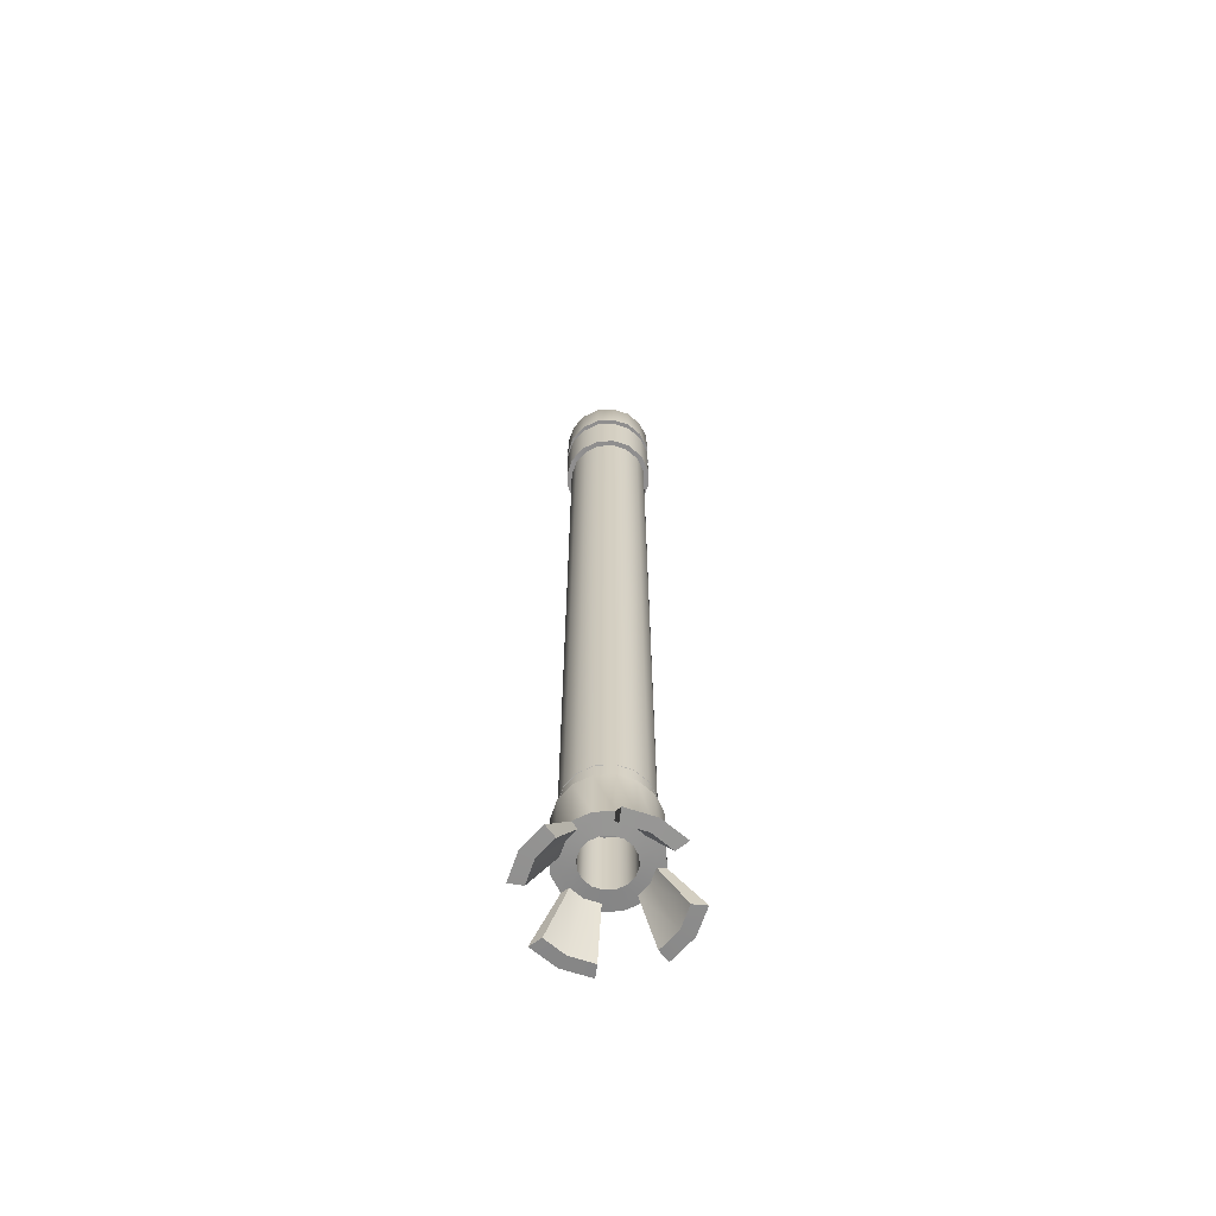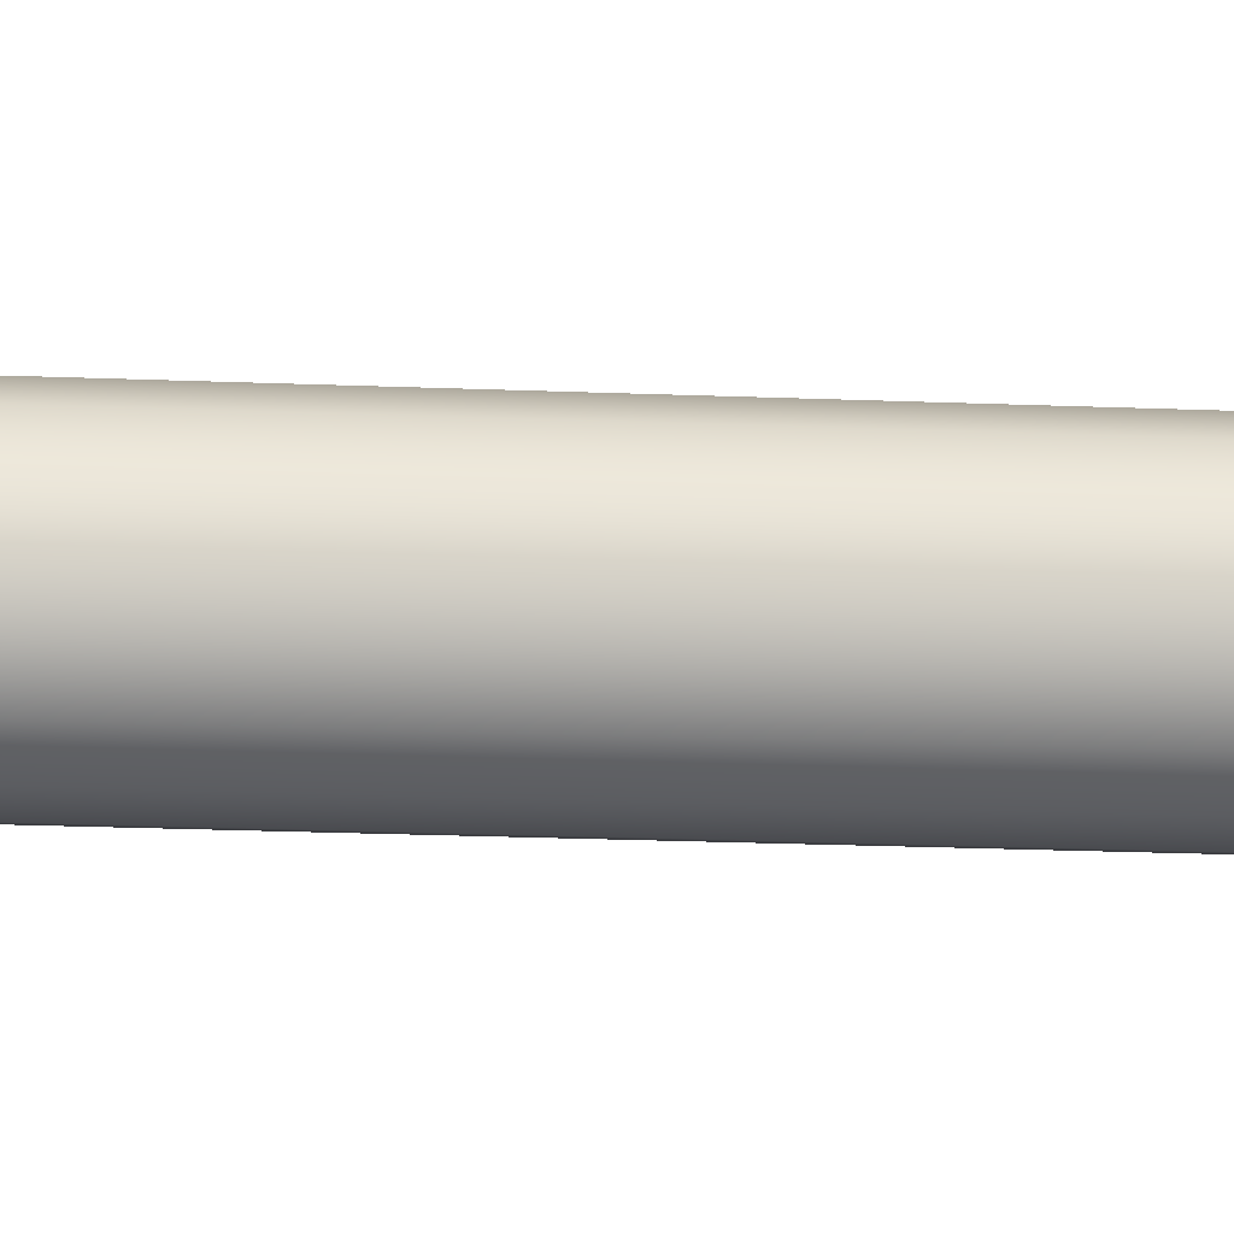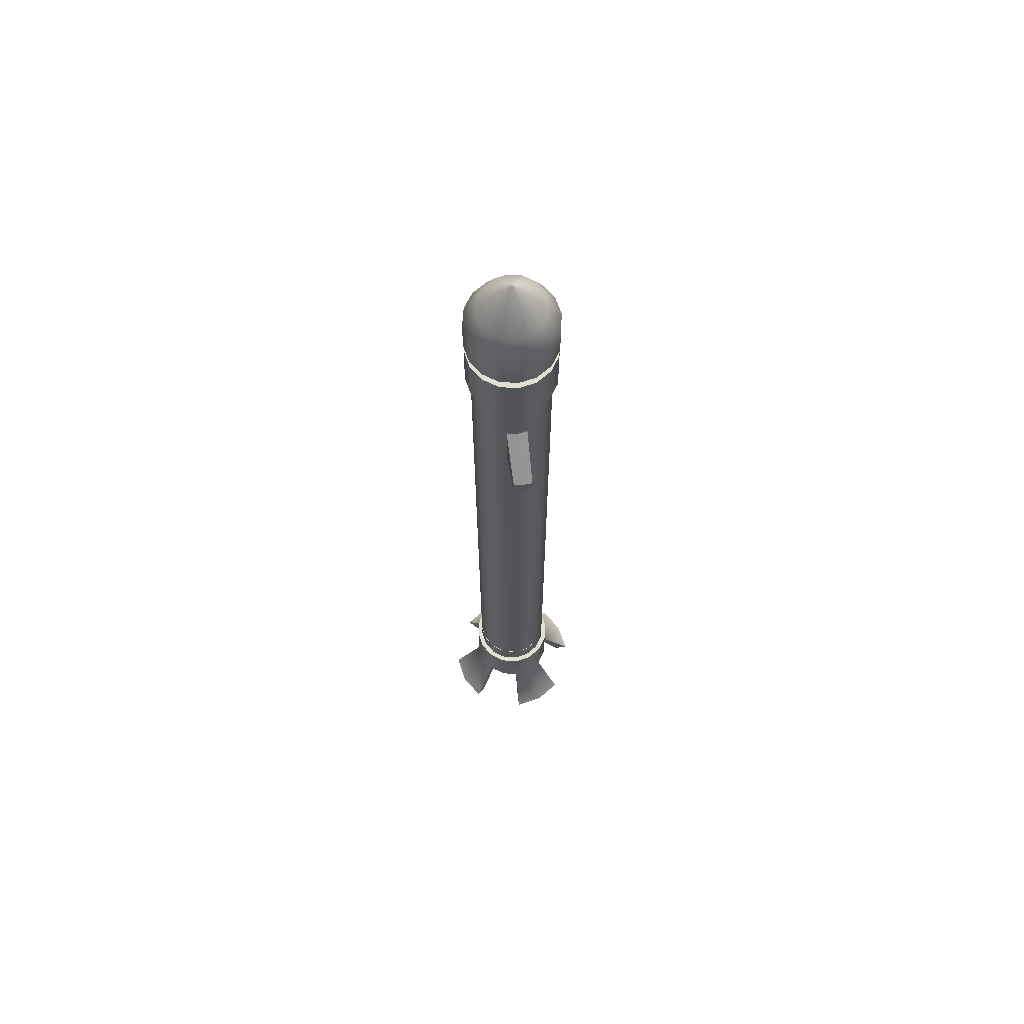
<metadata>
{"format":"obj","ext":"obj","renderer":"f3d","projection":"perspective","resolution":1024,"background":"white","views":[{"elev":-65.0,"azim":150.1,"up":"+Y"},{"elev":-13.9,"azim":83.7,"up":"+Z"},{"elev":66.7,"azim":-29.9,"up":"+Y"}]}
</metadata>
<code>
v 0 -0.6693 -0
v 0 1.028 -0
v 0.0877 -0.8187 0
v 0.07751 -0.4068 0
v 0.07751 0 0
v 0.07751 0.4068 0
v 0.0877 0.8187 0
v 0.08103 -0.8187 -0.03356
v 0.07161 -0.4068 -0.02966
v 0.07161 0 -0.02966
v 0.07161 0.4068 -0.02966
v 0.08103 0.8187 -0.03356
v 0.06202 -0.8187 -0.06202
v 0.0548 -0.4068 -0.0548
v 0.0548 0 -0.0548
v 0.0548 0.4068 -0.0548
v 0.06202 0.8187 -0.06202
v 0.03356 -0.8187 -0.08103
v 0.02966 -0.4068 -0.07161
v 0.02966 0 -0.07161
v 0.02966 0.4068 -0.07161
v 0.03356 0.8187 -0.08103
v 0 -0.8187 -0.0877
v 0 -0.4068 -0.07751
v 0 0 -0.07751
v 0 0.4068 -0.07751
v 0 0.8187 -0.0877
v -0.03356 -0.8187 -0.08103
v -0.02966 -0.4068 -0.07161
v -0.02966 0 -0.07161
v -0.02966 0.4068 -0.07161
v -0.03356 0.8187 -0.08103
v -0.06202 -0.8187 -0.06202
v -0.0548 -0.4068 -0.0548
v -0.0548 0 -0.0548
v -0.0548 0.4068 -0.0548
v -0.06202 0.8187 -0.06202
v -0.08103 -0.8187 -0.03356
v -0.07161 -0.4068 -0.02966
v -0.07161 0 -0.02966
v -0.07161 0.4068 -0.02966
v -0.08103 0.8187 -0.03356
v -0.0877 -0.8187 -0
v -0.07751 -0.4068 -0
v -0.07751 0 -0
v -0.07751 0.4068 -0
v -0.0877 0.8187 -0
v -0.08103 -0.8187 0.03356
v -0.07161 -0.4068 0.02966
v -0.07161 0 0.02966
v -0.07161 0.4068 0.02966
v -0.08103 0.8187 0.03356
v -0.06202 -0.8187 0.06202
v -0.0548 -0.4068 0.0548
v -0.0548 0 0.0548
v -0.0548 0.4068 0.0548
v -0.06202 0.8187 0.06202
v -0.03356 -0.8187 0.08103
v -0.02966 -0.4068 0.07161
v -0.02966 0 0.07161
v -0.02966 0.4068 0.07161
v -0.03356 0.8187 0.08103
v -0 -0.8187 0.0877
v -0 -0.4068 0.07751
v -0 0 0.07751
v -0 0.4068 0.07751
v -0 0.8187 0.0877
v 0.03356 -0.8187 0.08103
v 0.02966 -0.4068 0.07161
v 0.02966 0 0.07161
v 0.02966 0.4068 0.07161
v 0.03356 0.8187 0.08103
v 0.06202 -0.8187 0.06202
v 0.0548 -0.4068 0.0548
v 0.0548 0 0.0548
v 0.0548 0.4068 0.0548
v 0.06202 0.8187 0.06202
v 0.08103 -0.8187 0.03356
v 0.07161 -0.4068 0.02966
v 0.07161 0 0.02966
v 0.07161 0.4068 0.02966
v 0.08103 0.8187 0.03356
v -0.0548 0.7118 -0.0548
v -0.07161 0.7118 -0.02966
v -0.07751 0.7118 -0
v -0.07161 0.7118 0.02966
v -0.0548 0.7118 0.0548
v -0.02966 0.7118 0.07161
v -0 0.7118 0.07751
v 0.02966 0.7118 0.07161
v 0.0548 0.7118 0.0548
v 0.07161 0.7118 0.02966
v 0.07751 0.7118 0
v 0.07161 0.7118 -0.02966
v 0.0548 0.7118 -0.0548
v 0.02966 0.7118 -0.07161
v 0 0.7118 -0.07751
v -0.02966 0.7118 -0.07161
v -0.06202 0.7118 -0.06202
v -0.08103 0.7118 -0.03356
v -0.0877 0.7118 -0
v -0.08103 0.7118 0.03356
v -0.06202 0.7118 0.06202
v -0.03356 0.7118 0.08103
v -0 0.7118 0.0877
v 0.03356 0.7118 0.08103
v 0.06202 0.7118 0.06202
v 0.08103 0.7118 0.03356
v 0.0877 0.7118 0
v 0.08103 0.7118 -0.03356
v 0.06202 0.7118 -0.06202
v 0.03356 0.7118 -0.08103
v 0 0.7118 -0.0877
v -0.03356 0.7118 -0.08103
v -0.07751 -0.7118 -0
v -0.07161 -0.7118 0.02966
v -0.0548 -0.7118 0.0548
v -0.02966 -0.7118 0.07161
v -0 -0.7118 0.07751
v 0.02966 -0.7118 0.07161
v 0.0548 -0.7118 0.0548
v 0.07161 -0.7118 0.02966
v 0.07751 -0.7118 0
v 0.07161 -0.7118 -0.02966
v 0.0548 -0.7118 -0.0548
v 0.02966 -0.7118 -0.07161
v 0 -0.7118 -0.07751
v -0.02966 -0.7118 -0.07161
v -0.0548 -0.7118 -0.0548
v -0.07161 -0.7118 -0.02966
v -0.0877 -0.7118 -0
v -0.08103 -0.7118 0.03356
v -0.06202 -0.7118 0.06202
v -0.03356 -0.7118 0.08103
v -0 -0.7118 0.0877
v 0.03356 -0.7118 0.08103
v 0.06202 -0.7118 0.06202
v 0.08103 -0.7118 0.03356
v 0.0877 -0.7118 0
v 0.08103 -0.7118 -0.03356
v 0.06202 -0.7118 -0.06202
v 0.03356 -0.7118 -0.08103
v 0 -0.7118 -0.0877
v -0.03356 -0.7118 -0.08103
v -0.06202 -0.7118 -0.06202
v -0.08103 -0.7118 -0.03356
v 0.06804 0.84 0
v 0.06287 0.84 -0.02604
v 0.04811 0.84 -0.04811
v 0.02604 0.84 -0.06287
v 0 0.84 -0.06804
v -0.02604 0.84 -0.06287
v -0.04811 0.84 -0.04811
v -0.06287 0.84 -0.02604
v -0.06804 0.84 -0
v -0.06287 0.84 0.02604
v -0.04811 0.84 0.04811
v -0.02604 0.84 0.06287
v -0 0.84 0.06804
v 0.02604 0.84 0.06287
v 0.04811 0.84 0.04811
v 0.06287 0.84 0.02604
v 0.06731 0.8187 0
v 0.06219 0.8187 -0.02576
v 0.0476 0.8187 -0.0476
v 0.02576 0.8187 -0.06219
v 0 0.8187 -0.06731
v -0.02576 0.8187 -0.06219
v -0.0476 0.8187 -0.0476
v -0.06219 0.8187 -0.02576
v -0.06731 0.8187 -0
v -0.06219 0.8187 0.02576
v -0.0476 0.8187 0.0476
v -0.02576 0.8187 0.06219
v -0 0.8187 0.06731
v 0.02576 0.8187 0.06219
v 0.0476 0.8187 0.0476
v 0.06219 0.8187 0.02576
v 0.0877 0.9113 0
v 0.08103 0.9113 -0.03356
v 0.06202 0.9113 -0.06202
v 0.03356 0.9113 -0.08103
v -0 0.9113 -0.0877
v -0.03356 0.9113 -0.08103
v -0.06202 0.9113 -0.06202
v -0.08103 0.9113 -0.03356
v -0.0877 0.9113 -0
v -0.08103 0.9113 0.03356
v -0.06202 0.9113 0.06202
v -0.03356 0.9113 0.08103
v -0 0.9113 0.0877
v 0.03356 0.9113 0.08103
v 0.06202 0.9113 0.06202
v 0.08103 0.9113 0.03356
v 0.08844 0.84 0
v 0.0817 0.84 -0.03384
v 0.06253 0.84 -0.06253
v 0.03384 0.84 -0.0817
v -0 0.84 -0.08844
v -0.03384 0.84 -0.0817
v -0.06253 0.84 -0.06253
v -0.0817 0.84 -0.03384
v -0.08844 0.84 -0
v -0.0817 0.84 0.03384
v -0.06253 0.84 0.06253
v -0.03384 0.84 0.0817
v -0 0.84 0.08844
v 0.03384 0.84 0.0817
v 0.06253 0.84 0.06253
v 0.0817 0.84 0.03384
v 0.06455 0.9556 -0
v 0.05964 0.9556 -0.0247
v 0.04564 0.9556 -0.04564
v 0.0247 0.9556 -0.05964
v 0 0.9556 -0.06455
v -0.0247 0.9556 -0.05964
v -0.04564 0.9556 -0.04564
v -0.05964 0.9556 -0.0247
v -0.06455 0.9556 -0
v -0.05964 0.9556 0.0247
v -0.04564 0.9556 0.04564
v -0.0247 0.9556 0.05964
v -0 0.9556 0.06455
v 0.0247 0.9556 0.05964
v 0.04564 0.9556 0.04564
v 0.05964 0.9556 0.0247
v 0.0255 1.004 -0
v 0.02356 1.004 -0.009757
v 0.01803 1.004 -0.01803
v 0.009757 1.004 -0.02356
v 0 1.004 -0.0255
v -0.009757 1.004 -0.02356
v -0.01803 1.004 -0.01803
v -0.02356 1.004 -0.009757
v -0.0255 1.004 -0
v -0.02356 1.004 0.009757
v -0.01803 1.004 0.01803
v -0.009757 1.004 0.02356
v 0 1.004 0.0255
v 0.009757 1.004 0.02356
v 0.01803 1.004 0.01803
v 0.02356 1.004 0.009757
v 0.008363 1.021 -0
v 0.007726 1.021 -0.0032
v 0.005914 1.021 -0.005914
v 0.0032 1.021 -0.007726
v 0 1.021 -0.008363
v -0.0032 1.021 -0.007726
v -0.005914 1.021 -0.005914
v -0.007726 1.021 -0.0032
v -0.008363 1.021 -0
v -0.007726 1.021 0.0032
v -0.005914 1.021 0.005914
v -0.0032 1.021 0.007726
v 0 1.021 0.008363
v 0.0032 1.021 0.007726
v 0.005914 1.021 0.005914
v 0.007726 1.021 0.0032
v 0.000519 1.028 -0
v 0.000479 1.028 -0.000198
v 0.000367 1.028 -0.000367
v 0.000198 1.028 -0.000479
v 0 1.028 -0.000519
v -0.000198 1.028 -0.000479
v -0.000367 1.028 -0.000367
v -0.000479 1.028 -0.000198
v -0.000519 1.028 -0
v -0.000479 1.028 0.000198
v -0.000367 1.028 0.000367
v -0.000198 1.028 0.000479
v 0 1.028 0.000519
v 0.000198 1.028 0.000479
v 0.000367 1.028 0.000367
v 0.000479 1.028 0.000198
v -0.04649 0.5073 0.06036
v -0.02966 0.5073 0.07161
v -0.009808 0.5073 0.07555
v -0.04649 0.6113 0.06036
v -0.02966 0.6113 0.07161
v -0.009808 0.6113 0.07555
v -0.07108 0.5073 0.1305
v -0.05697 0.5073 0.1375
v -0.03778 0.5073 0.1442
v -0.07108 0.5345 0.1305
v -0.05697 0.5345 0.1375
v -0.03778 0.5345 0.1442
v 0.04698 -0.8209 -0
v 0.04341 -0.8209 -0.01798
v 0.03322 -0.8209 -0.03322
v 0.01798 -0.8209 -0.04341
v 0 -0.8209 -0.04698
v -0.01798 -0.8209 -0.04341
v -0.03322 -0.8209 -0.03322
v -0.04341 -0.8209 -0.01798
v -0.04698 -0.8209 0
v -0.04341 -0.8209 0.01798
v -0.03322 -0.8209 0.03322
v -0.01798 -0.8209 0.04341
v -0 -0.8209 0.04698
v 0.01798 -0.8209 0.04341
v 0.03322 -0.8209 0.03322
v 0.04341 -0.8209 0.01798
v 0.04698 -0.6745 -0
v 0.04341 -0.6745 -0.01798
v 0.03322 -0.6745 -0.03322
v 0.01798 -0.6745 -0.04341
v 0 -0.6745 -0.04698
v -0.01798 -0.6745 -0.04341
v -0.03322 -0.6745 -0.03322
v -0.04341 -0.6745 -0.01798
v -0.04698 -0.6745 0
v -0.04341 -0.6745 0.01798
v -0.03322 -0.6745 0.03322
v -0.01798 -0.6745 0.04341
v -0 -0.6745 0.04698
v 0.01798 -0.6745 0.04341
v 0.03322 -0.6745 0.03322
v 0.04341 -0.6745 0.01798
v -0.06628 -0.8196 -0.02746
v -0.07175 -0.8196 -0
v -0.06628 -0.8196 0.02746
v -0.05073 -0.8196 0.05073
v -0.02746 -0.8196 0.06628
v -0 -0.8196 0.07175
v 0.02746 -0.8196 0.06628
v 0.05073 -0.8196 0.05073
v 0.06628 -0.8196 0.02746
v 0.07175 -0.8196 0
v 0.06628 -0.8196 -0.02746
v 0.05073 -0.8196 -0.05073
v 0.02746 -0.8196 -0.06628
v 0 -0.8196 -0.07175
v -0.02746 -0.8196 -0.06628
v -0.05073 -0.8196 -0.05073
v 0.07818 -0.6651 -0
v 0.07223 -0.6651 -0.02992
v 0.05528 -0.6651 -0.05528
v 0.02992 -0.6651 -0.07223
v 0 -0.6651 -0.07818
v -0.02992 -0.6651 -0.07223
v -0.05528 -0.6651 -0.05528
v -0.07223 -0.6651 -0.02992
v -0.07818 -0.6651 0
v -0.07223 -0.6651 0.02992
v -0.05528 -0.6651 0.05528
v -0.02992 -0.6651 0.07223
v -0 -0.6651 0.07818
v 0.02992 -0.6651 0.07223
v 0.05528 -0.6651 0.05528
v 0.07223 -0.6651 0.02992
v -0.1348 -0.9049 -0.05585
v -0.1459 -0.9049 -0
v -0.1348 -0.9049 0.05585
v -0.1103 -0.9064 -0.04569
v -0.1194 -0.9064 -0
v -0.1103 -0.9064 0.04569
v -0.05585 -0.9049 0.1348
v -0 -0.9049 0.1459
v 0.05585 -0.9049 0.1348
v -0.04569 -0.9064 0.1103
v -0 -0.9064 0.1194
v 0.04569 -0.9064 0.1103
v 0.1459 -0.9049 0
v 0.1348 -0.9049 -0.05585
v 0.1348 -0.9049 0.05585
v 0.1103 -0.9064 0.04569
v 0.1194 -0.9064 0
v 0.1103 -0.9064 -0.04569
v 0.05585 -0.9049 -0.1348
v 0 -0.9049 -0.1459
v -0.05585 -0.9049 -0.1348
v 0.04569 -0.9064 -0.1103
v 0 -0.9064 -0.1194
v -0.04569 -0.9064 -0.1103
v 0.02966 -0.6598 -0.07161
v 0.0548 -0.6598 -0.0548
v 0.07161 -0.6598 -0.02966
v 0.07751 -0.6598 0
v 0.07161 -0.6598 0.02966
v 0.0548 -0.6598 0.0548
v 0.02966 -0.6598 0.07161
v -0 -0.6598 0.07751
v -0.02966 -0.6598 0.07161
v -0.0548 -0.6598 0.0548
v -0.07161 -0.6598 0.02966
v -0.07751 -0.6598 -0
v -0.07161 -0.6598 -0.02966
v -0.0548 -0.6598 -0.0548
v -0.02966 -0.6598 -0.07161
v 0 -0.6598 -0.07751
o Cylinder
f 336 335 1
f 9 10 5 4
f 260 2 259
f 337 336 1
f 14 15 10 9
f 261 2 260
f 338 337 1
f 19 20 15 14
f 262 2 261
f 339 338 1
f 24 25 20 19
f 263 2 262
f 340 339 1
f 29 30 25 24
f 264 2 263
f 341 340 1
f 34 35 30 29
f 265 2 264
f 342 341 1
f 39 40 35 34
f 266 2 265
f 343 342 1
f 44 45 40 39
f 267 2 266
f 344 343 1
f 49 50 45 44
f 268 2 267
f 345 344 1
f 54 55 50 49
f 269 2 268
f 346 345 1
f 59 60 55 54
f 270 2 269
f 347 346 1
f 64 65 60 59
f 271 2 270
f 348 347 1
f 69 70 65 64
f 272 2 271
f 349 348 1
f 74 75 70 69
f 273 2 272
f 350 349 1
f 79 80 75 74
f 274 2 273
f 335 350 1
f 4 5 80 79
f 259 2 274
f 195 147 148 196
f 196 148 149 197
f 197 149 150 198
f 198 150 151 199
f 199 151 152 200
f 200 152 153 201
f 201 153 154 202
f 202 154 155 203
f 203 155 156 204
f 204 156 157 205
f 205 157 158 206
f 206 158 159 207
f 207 159 160 208
f 208 160 161 209
f 209 161 162 210
f 210 162 147 195
f 304 288 287 303
f 305 289 288 304
f 306 290 289 305
f 307 291 290 306
f 308 292 291 307
f 309 293 292 308
f 310 294 293 309
f 311 295 294 310
f 312 296 295 311
f 313 297 296 312
f 314 298 297 313
f 315 299 298 314
f 316 300 299 315
f 317 301 300 316
f 318 302 301 317
f 303 287 302 318
f 336 304 303 335
f 337 305 304 336
f 338 306 305 337
f 339 307 306 338
f 340 308 307 339
f 341 309 308 340
f 342 310 309 341
f 343 311 310 342
f 344 312 311 343
f 345 313 312 344
f 346 314 313 345
f 347 315 314 346
f 348 316 315 347
f 349 317 316 348
f 350 318 317 349
f 335 303 318 350
f 375 19 14 376
f 376 14 9 377
f 377 9 4 378
f 378 4 79 379
f 379 79 74 380
f 380 74 69 381
f 381 69 64 382
f 382 64 59 383
f 383 59 54 384
f 384 54 49 385
f 385 49 44 386
f 386 44 39 387
f 387 39 34 388
f 388 34 29 389
f 389 29 24 390
f 390 24 19 375
f 8 140 139 3
f 10 11 6 5
f 11 94 93 6
f 13 141 140 8
f 15 16 11 10
f 16 95 94 11
f 18 142 141 13
f 20 21 16 15
f 21 96 95 16
f 23 143 142 18
f 25 26 21 20
f 26 97 96 21
f 28 144 143 23
f 30 31 26 25
f 31 98 97 26
f 33 145 144 28
f 35 36 31 30
f 36 83 98 31
f 38 146 145 33
f 40 41 36 35
f 41 84 83 36
f 43 131 146 38
f 45 46 41 40
f 46 85 84 41
f 48 132 131 43
f 50 51 46 45
f 51 86 85 46
f 53 133 132 48
f 55 56 51 50
f 56 87 86 51
f 58 134 133 53
f 60 61 56 55
f 282 285 284 281
f 63 135 134 58
f 65 66 61 60
f 283 286 285 282
f 68 136 135 63
f 70 71 66 65
f 71 90 89 66
f 73 137 136 68
f 75 76 71 70
f 76 91 90 71
f 78 138 137 73
f 80 81 76 75
f 81 92 91 76
f 3 139 138 78
f 5 6 81 80
f 6 93 92 81
f 100 42 37 99
f 101 47 42 100
f 102 52 47 101
f 103 57 52 102
f 104 62 57 103
f 105 67 62 104
f 106 72 67 105
f 107 77 72 106
f 108 82 77 107
f 109 7 82 108
f 110 12 7 109
f 111 17 12 110
f 112 22 17 111
f 113 27 22 112
f 114 32 27 113
f 99 37 32 114
f 99 83 84 100
f 100 84 85 101
f 101 85 86 102
f 102 86 87 103
f 103 87 88 104
f 104 88 89 105
f 105 89 90 106
f 106 90 91 107
f 107 91 92 108
f 108 92 93 109
f 109 93 94 110
f 110 94 95 111
f 111 95 96 112
f 112 96 97 113
f 113 97 98 114
f 114 98 83 99
f 116 385 386 115
f 117 384 385 116
f 118 383 384 117
f 119 382 383 118
f 120 381 382 119
f 121 380 381 120
f 122 379 380 121
f 123 378 379 122
f 124 377 378 123
f 125 376 377 124
f 126 375 376 125
f 127 390 375 126
f 128 389 390 127
f 129 388 389 128
f 130 387 388 129
f 115 386 387 130
f 140 124 123 139
f 141 125 124 140
f 142 126 125 141
f 143 127 126 142
f 144 128 127 143
f 145 129 128 144
f 146 130 129 145
f 131 115 130 146
f 132 116 115 131
f 133 117 116 132
f 134 118 117 133
f 135 119 118 134
f 136 120 119 135
f 137 121 120 136
f 138 122 121 137
f 139 123 122 138
f 147 163 164 148
f 148 164 165 149
f 149 165 166 150
f 150 166 167 151
f 151 167 168 152
f 152 168 169 153
f 153 169 170 154
f 154 170 171 155
f 155 171 172 156
f 156 172 173 157
f 157 173 174 158
f 158 174 175 159
f 159 175 176 160
f 160 176 177 161
f 161 177 178 162
f 162 178 163 147
f 163 7 12 164
f 164 12 17 165
f 165 17 22 166
f 166 22 27 167
f 167 27 32 168
f 168 32 37 169
f 169 37 42 170
f 170 42 47 171
f 171 47 52 172
f 172 52 57 173
f 173 57 62 174
f 174 62 67 175
f 175 67 72 176
f 176 72 77 177
f 177 77 82 178
f 178 82 7 163
f 179 195 196 180
f 180 196 197 181
f 181 197 198 182
f 182 198 199 183
f 183 199 200 184
f 184 200 201 185
f 185 201 202 186
f 186 202 203 187
f 187 203 204 188
f 188 204 205 189
f 189 205 206 190
f 190 206 207 191
f 191 207 208 192
f 192 208 209 193
f 193 209 210 194
f 194 210 195 179
f 211 179 180 212
f 212 180 181 213
f 213 181 182 214
f 214 182 183 215
f 215 183 184 216
f 216 184 185 217
f 217 185 186 218
f 218 186 187 219
f 219 187 188 220
f 220 188 189 221
f 221 189 190 222
f 222 190 191 223
f 223 191 192 224
f 224 192 193 225
f 225 193 194 226
f 226 194 179 211
f 227 211 212 228
f 228 212 213 229
f 229 213 214 230
f 230 214 215 231
f 231 215 216 232
f 232 216 217 233
f 233 217 218 234
f 234 218 219 235
f 235 219 220 236
f 236 220 221 237
f 237 221 222 238
f 238 222 223 239
f 239 223 224 240
f 240 224 225 241
f 241 225 226 242
f 242 226 211 227
f 243 227 228 244
f 244 228 229 245
f 245 229 230 246
f 246 230 231 247
f 247 231 232 248
f 248 232 233 249
f 249 233 234 250
f 250 234 235 251
f 251 235 236 252
f 252 236 237 253
f 253 237 238 254
f 254 238 239 255
f 255 239 240 256
f 256 240 241 257
f 257 241 242 258
f 258 242 227 243
f 259 243 244 260
f 260 244 245 261
f 261 245 246 262
f 262 246 247 263
f 263 247 248 264
f 264 248 249 265
f 265 249 250 266
f 266 250 251 267
f 267 251 252 268
f 268 252 253 269
f 269 253 254 270
f 270 254 255 271
f 271 255 256 272
f 272 256 257 273
f 273 257 258 274
f 274 258 243 259
f 278 87 56 275
f 279 88 87 278
f 275 56 61 276
f 280 89 88 279
f 277 66 89 280
f 276 61 66 277
f 284 278 275 281
f 285 279 278 284
f 281 275 276 282
f 286 280 279 285
f 283 277 280 286
f 282 276 277 283
f 288 329 328 287
f 289 330 329 288
f 290 331 330 289
f 291 332 331 290
f 292 333 332 291
f 293 334 333 292
f 294 319 334 293
f 295 320 319 294
f 296 321 320 295
f 297 322 321 296
f 298 323 322 297
f 299 324 323 298
f 300 325 324 299
f 301 326 325 300
f 302 327 326 301
f 287 328 327 302
f 355 352 351 354
f 356 353 352 355
f 322 53 48 321
f 323 58 53 322
f 361 358 357 360
f 362 359 358 361
f 326 73 68 325
f 327 78 73 326
f 367 363 365 366
f 368 364 363 367
f 330 13 8 329
f 331 18 13 330
f 373 370 369 372
f 374 371 370 373
f 334 33 28 333
f 319 38 33 334
f 351 38 319 354
f 352 43 38 351
f 354 319 320 355
f 353 48 43 352
f 356 321 48 353
f 355 320 321 356
f 357 58 323 360
f 358 63 58 357
f 360 323 324 361
f 359 68 63 358
f 362 325 68 359
f 361 324 325 362
f 365 78 327 366
f 363 3 78 365
f 366 327 328 367
f 364 8 3 363
f 368 329 8 364
f 367 328 329 368
f 369 18 331 372
f 370 23 18 369
f 372 331 332 373
f 371 28 23 370
f 374 333 28 371
f 373 332 333 374

</code>
